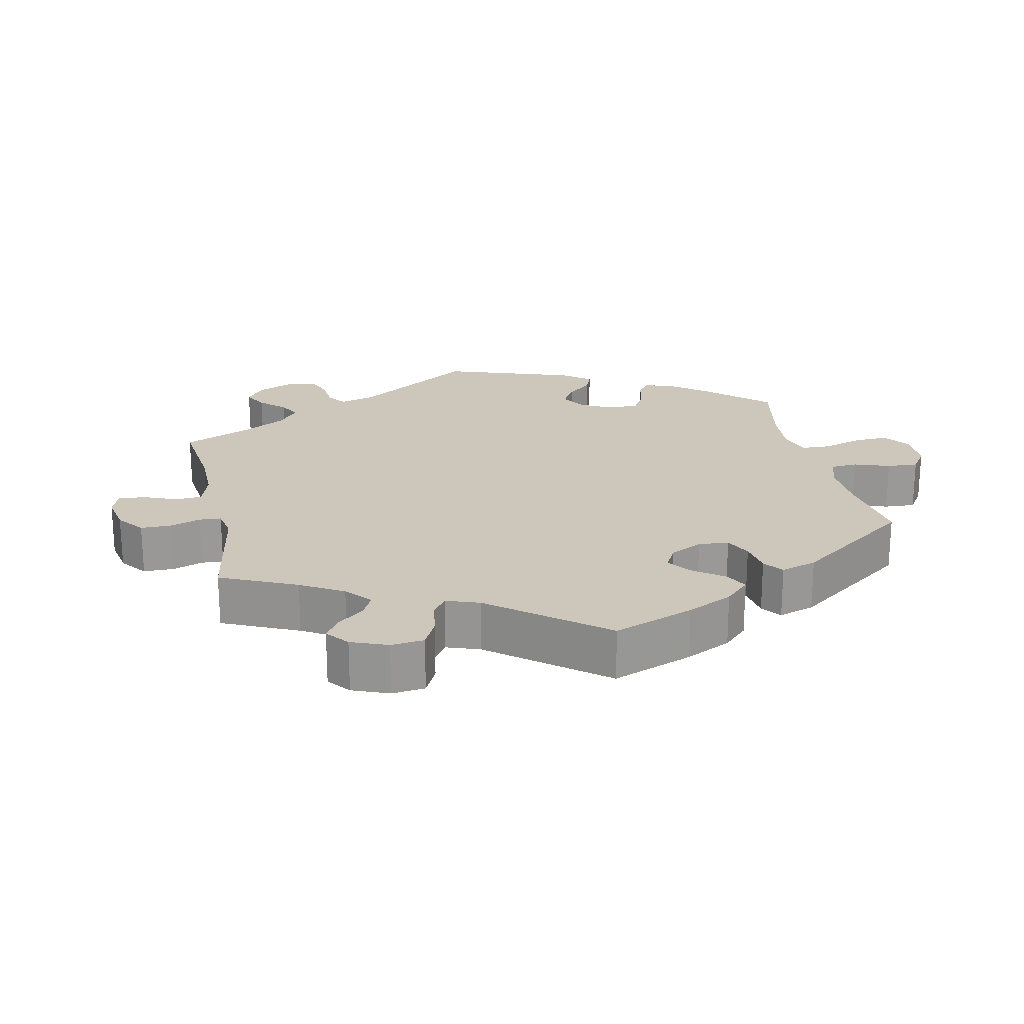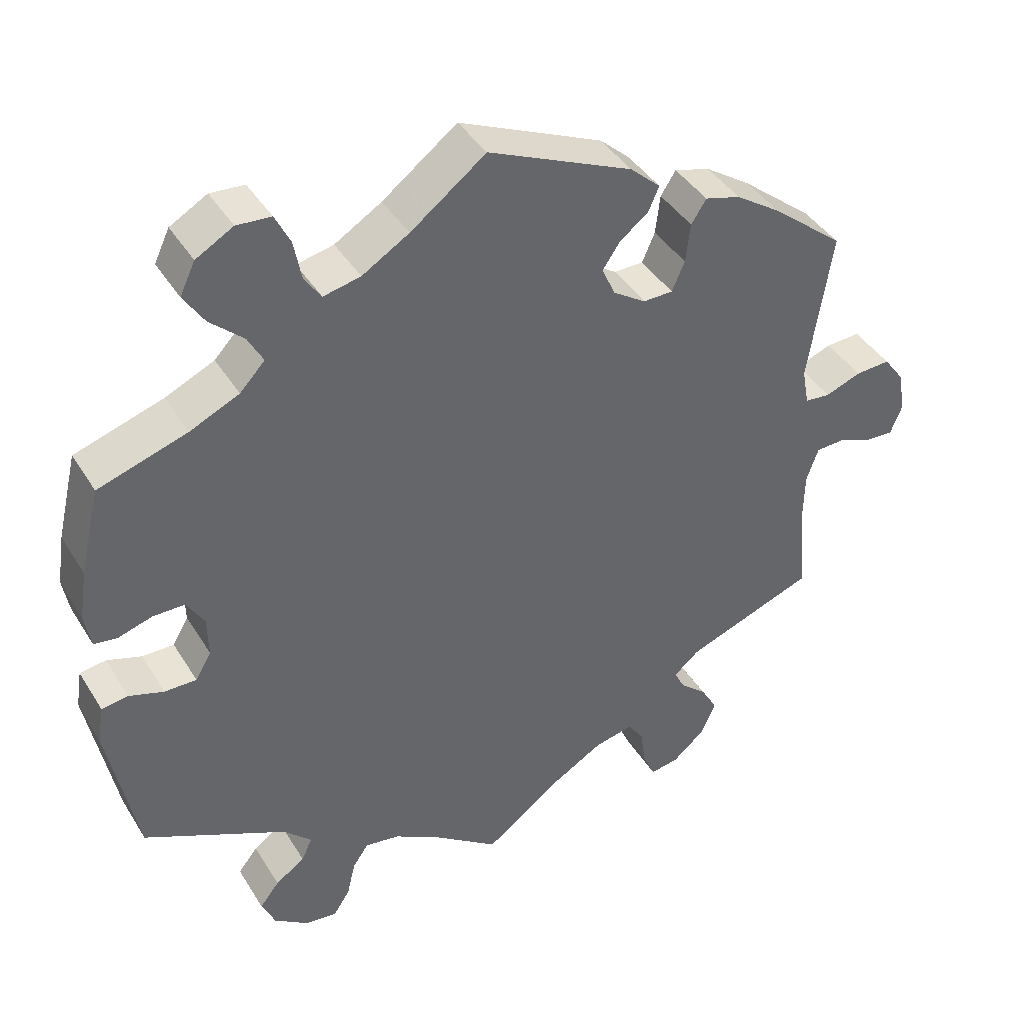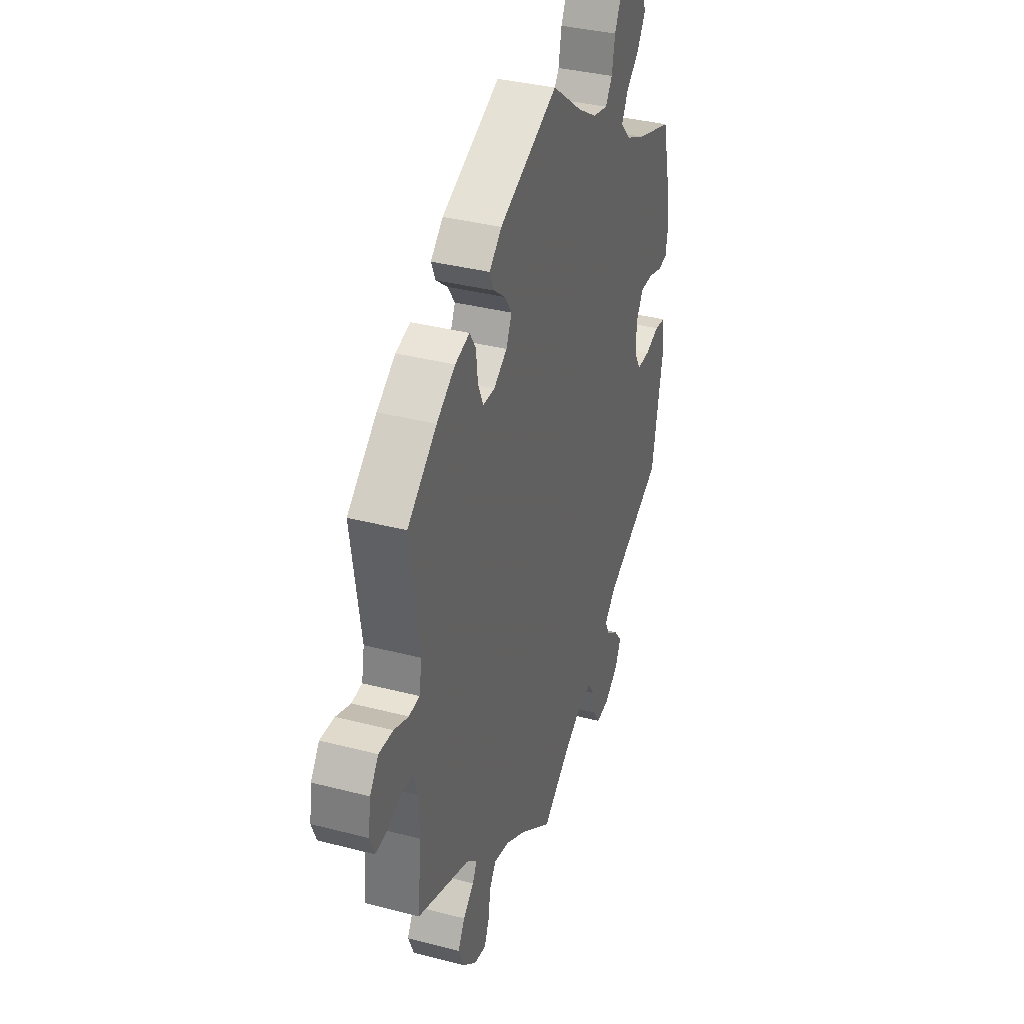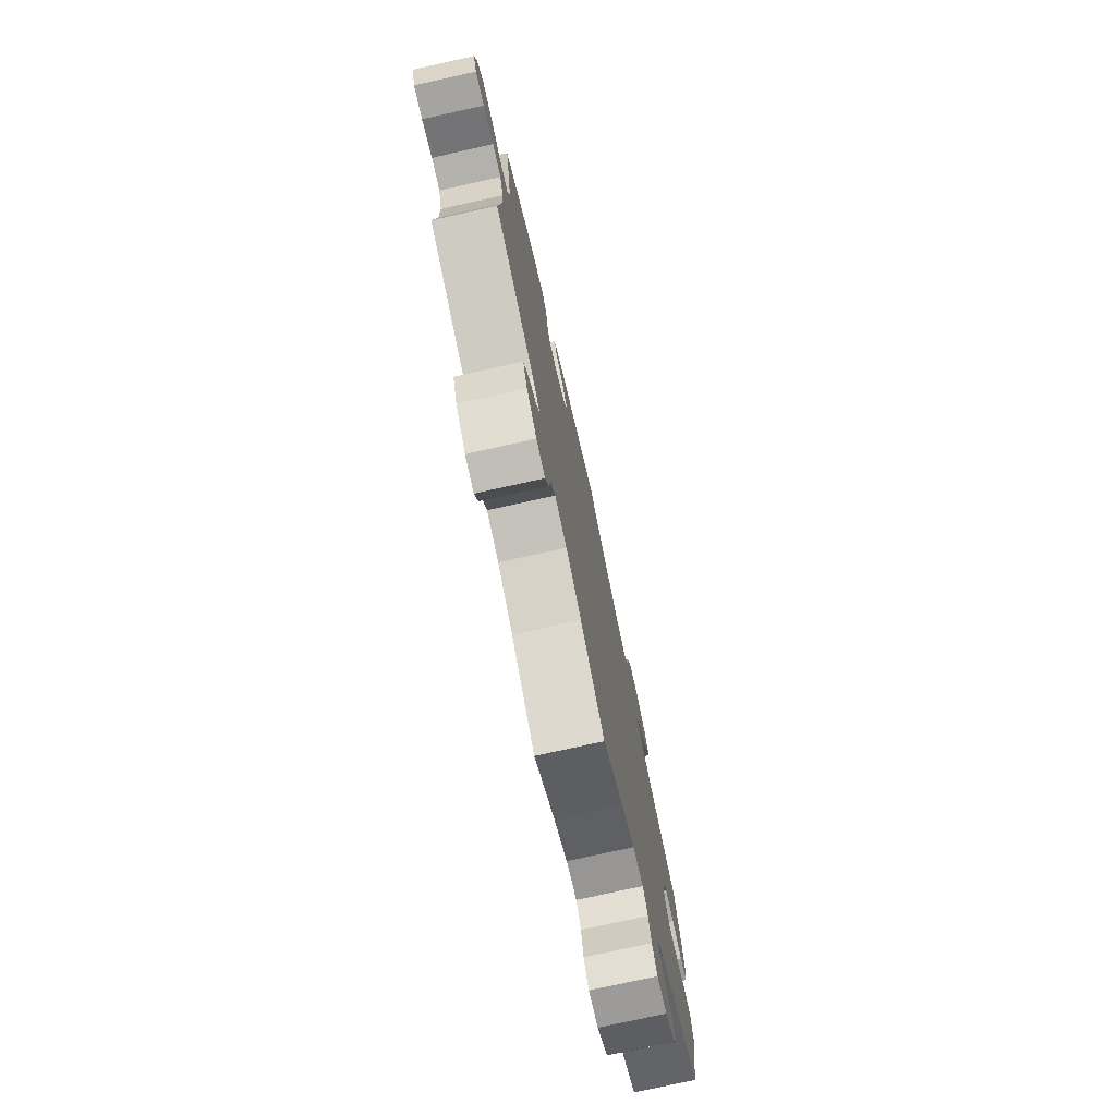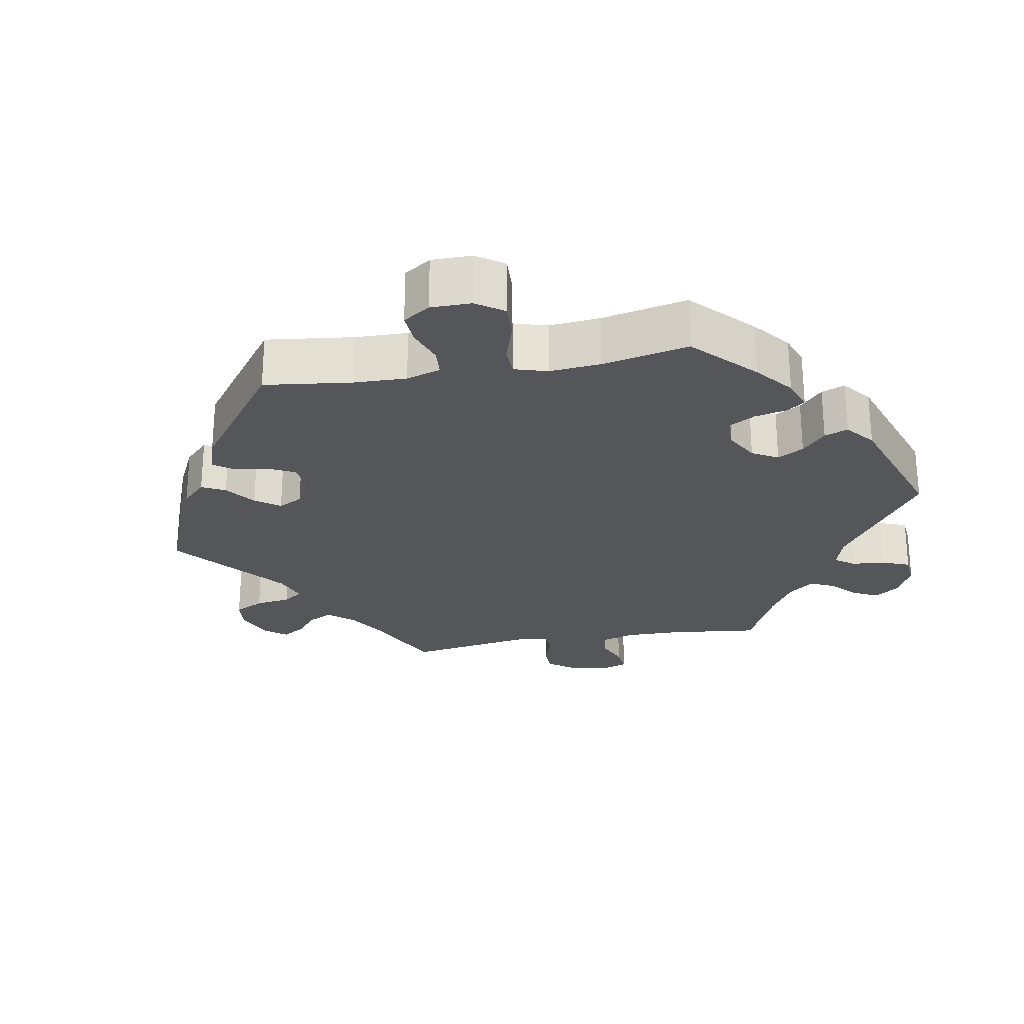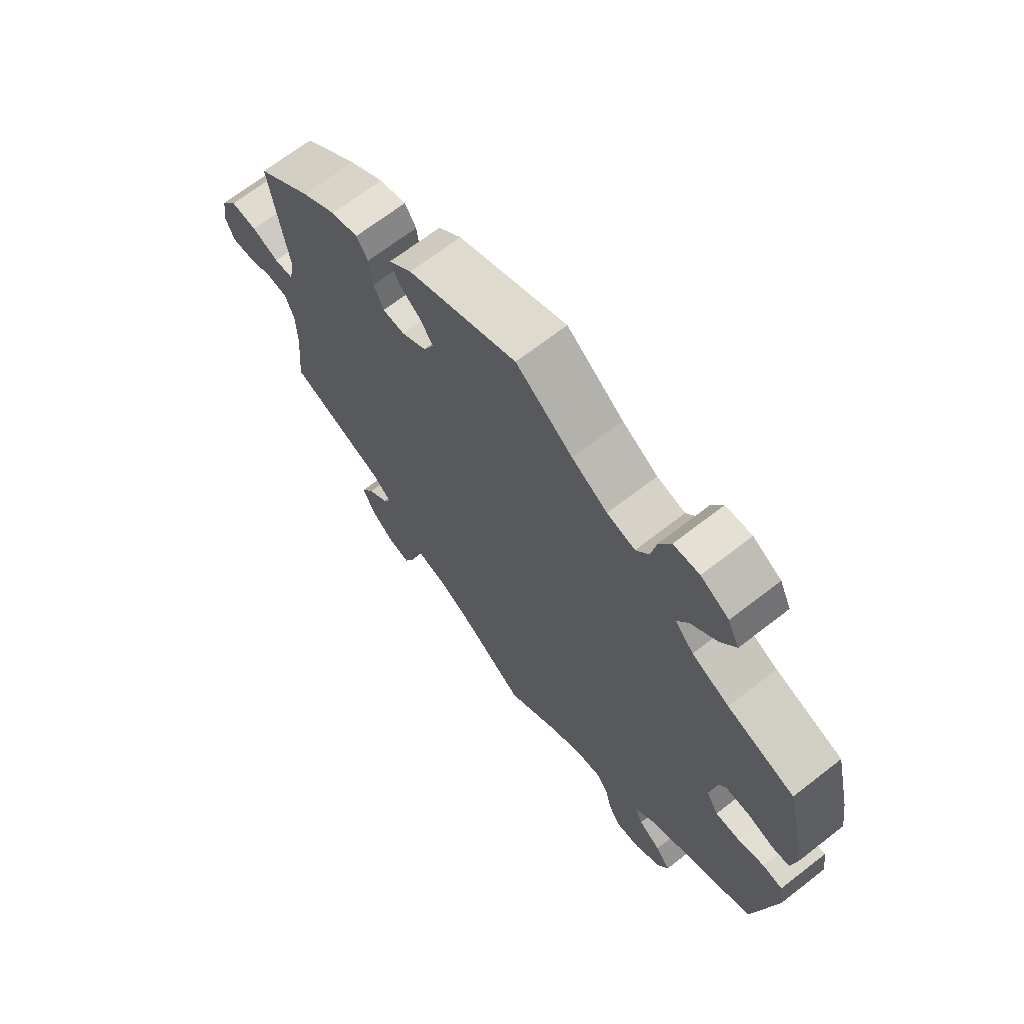
<metadata>
{"format":"obj","ext":"obj","renderer":"f3d","projection":"perspective","resolution":1024,"background":"white","views":[{"elev":21.5,"azim":-72.1,"up":"+Y"},{"elev":41.1,"azim":151.0,"up":"+Z"},{"elev":35.8,"azim":-71.1,"up":"+Z"},{"elev":-76.2,"azim":-77.5,"up":"+Z"},{"elev":-25.2,"azim":40.3,"up":"+Y"},{"elev":68.1,"azim":52.1,"up":"+Z"}]}
</metadata>
<code>
v -0.104 0.07 -0.501
v -0.17 0.07 -0.462
v -0.222 0.07 -0.45
v -0.243 0.07 -0.481
v -0.25 0.07 -0.531
v -0.266 0.07 -0.567
v -0.304 0.07 -0.56
v -0.347 0.07 -0.523
v -0.366 0.07 -0.478
v -0.344 0.07 -0.44
v -0.309 0.07 -0.41
v -0.295 0.07 -0.382
v -0.329 0.07 -0.353
v -0.5 0.07 -0.289
v -0.489 0.07 -0.171
v -0.49 0.07 -0.101
v -0.506 0.07 -0.056
v -0.543 0.07 -0.054
v -0.588 0.07 -0.071
v -0.626 0.07 -0.073
v -0.641 0.07 -0.035
v -0.633 0.07 0.02
v -0.605 0.07 0.058
v -0.559 0.07 0.055
v -0.512 0.07 0.037
v -0.478 0.07 0.04
v -0.469 0.07 0.089
v -0.5 0.07 0.289
v -0.405 0.07 0.366
v -0.345 0.07 0.406
v -0.298 0.07 0.419
v -0.278 0.07 0.388
v -0.272 0.07 0.336
v -0.255 0.07 0.297
v -0.216 0.07 0.296
v -0.173 0.07 0.324
v -0.155 0.07 0.363
v -0.178 0.07 0.397
v -0.216 0.07 0.427
v -0.23 0.07 0.459
v -0.19 0.07 0.495
v 0 0.07 0.578
v 0.099 0.07 0.503
v 0.161 0.07 0.465
v 0.21 0.07 0.454
v 0.232 0.07 0.486
v 0.242 0.07 0.539
v 0.262 0.07 0.579
v 0.307 0.07 0.582
v 0.356 0.07 0.554
v 0.376 0.07 0.512
v 0.349 0.07 0.47
v 0.305 0.07 0.43
v 0.285 0.07 0.393
v 0.318 0.07 0.358
v 0.383 0.07 0.328
v 0.5 0.07 0.29
v 0.527 0.07 0.177
v 0.537 0.07 0.111
v 0.529 0.07 0.065
v 0.498 0.07 0.061
v 0.453 0.07 0.075
v 0.411 0.07 0.075
v 0.388 0.07 0.037
v 0.387 0.07 -0.016
v 0.408 0.07 -0.052
v 0.45 0.07 -0.052
v 0.496 0.07 -0.037
v 0.531 0.07 -0.042
v 0.539 0.07 -0.093
v 0.501 0.07 -0.289
v 0.312 0.07 -0.381
v 0.275 0.07 -0.417
v 0.289 0.07 -0.448
v 0.328 0.07 -0.475
v 0.354 0.07 -0.508
v 0.336 0.07 -0.548
v 0.291 0.07 -0.58
v 0.248 0.07 -0.585
v 0.226 0.07 -0.551
v 0.215 0.07 -0.504
v 0.194 0.07 -0.473
v 0.148 0.07 -0.48
v 0.09 0.07 -0.513
v 0 0.07 -0.578
v -0.104 0 -0.501
v -0.17 0 -0.462
v -0.222 0 -0.45
v -0.243 0 -0.481
v -0.25 0 -0.531
v -0.266 0 -0.567
v -0.304 0 -0.56
v -0.347 0 -0.523
v -0.366 0 -0.478
v -0.344 0 -0.44
v -0.309 0 -0.41
v -0.295 0 -0.382
v -0.329 0 -0.353
v -0.5 0 -0.289
v -0.489 0 -0.171
v -0.49 0 -0.101
v -0.506 0 -0.056
v -0.543 0 -0.054
v -0.588 0 -0.071
v -0.626 0 -0.073
v -0.641 0 -0.035
v -0.633 0 0.02
v -0.605 0 0.058
v -0.559 0 0.055
v -0.512 0 0.037
v -0.478 0 0.04
v -0.469 0 0.089
v -0.5 0 0.289
v -0.405 0 0.366
v -0.345 0 0.406
v -0.298 0 0.419
v -0.278 0 0.388
v -0.272 0 0.336
v -0.255 0 0.297
v -0.216 0 0.296
v -0.173 0 0.324
v -0.155 0 0.363
v -0.178 0 0.397
v -0.216 0 0.427
v -0.23 0 0.459
v -0.19 0 0.495
v 0 0 0.578
v 0.099 0 0.503
v 0.161 0 0.465
v 0.21 0 0.454
v 0.232 0 0.486
v 0.242 0 0.539
v 0.262 0 0.579
v 0.307 0 0.582
v 0.356 0 0.554
v 0.376 0 0.512
v 0.349 0 0.47
v 0.305 0 0.43
v 0.285 0 0.393
v 0.318 0 0.358
v 0.383 0 0.328
v 0.5 0 0.29
v 0.527 0 0.177
v 0.537 0 0.111
v 0.529 0 0.065
v 0.498 0 0.061
v 0.453 0 0.075
v 0.411 0 0.075
v 0.388 0 0.037
v 0.387 0 -0.016
v 0.408 0 -0.052
v 0.45 0 -0.052
v 0.496 0 -0.037
v 0.531 0 -0.042
v 0.539 0 -0.093
v 0.501 0 -0.289
v 0.312 0 -0.381
v 0.275 0 -0.417
v 0.289 0 -0.448
v 0.328 0 -0.475
v 0.354 0 -0.508
v 0.336 0 -0.548
v 0.291 0 -0.58
v 0.248 0 -0.585
v 0.226 0 -0.551
v 0.215 0 -0.504
v 0.194 0 -0.473
v 0.148 0 -0.48
v 0.09 0 -0.513
v 0 0 -0.578
f 84 85 1
f 83 84 1 2
f 82 83 2 3
f 78 79 80 81
f 78 81 82
f 77 78 82
f 74 75 76 77
f 74 77 82
f 73 74 82 3
f 69 70 71 72
f 67 68 69 72
f 66 67 72 73
f 65 66 73 3
f 59 60 61 62
f 59 62 63
f 56 57 58 59
f 55 56 59 63
f 54 55 63 64
f 50 51 52 53
f 50 53 54
f 49 50 54
f 46 47 48 49
f 45 46 49 54
f 44 45 54 64
f 40 41 42 43
f 38 39 40 43
f 37 38 43 44
f 36 37 44 64
f 30 31 32 33
f 30 33 34
f 27 28 29 30
f 26 27 30 34
f 22 23 24 25
f 22 25 26
f 21 22 26
f 18 19 20 21
f 17 18 21 26
f 16 17 26 34
f 13 14 15
f 12 13 15 16
f 8 9 10 11
f 8 11 12
f 7 8 12
f 4 5 6 7
f 3 4 7 12
f 35 36 64 65
f 16 34 35 65
f 3 12 16 65
f 86 170 169
f 87 86 169 168
f 88 87 168 167
f 166 165 164 163
f 167 166 163
f 167 163 162
f 162 161 160 159
f 167 162 159
f 88 167 159 158
f 157 156 155 154
f 157 154 153 152
f 158 157 152 151
f 88 158 151 150
f 147 146 145 144
f 148 147 144
f 144 143 142 141
f 148 144 141 140
f 149 148 140 139
f 138 137 136 135
f 139 138 135
f 139 135 134
f 134 133 132 131
f 139 134 131 130
f 149 139 130 129
f 128 127 126 125
f 128 125 124 123
f 129 128 123 122
f 149 129 122 121
f 118 117 116 115
f 119 118 115
f 115 114 113 112
f 119 115 112 111
f 110 109 108 107
f 111 110 107
f 111 107 106
f 106 105 104 103
f 111 106 103 102
f 119 111 102 101
f 100 99 98
f 101 100 98 97
f 96 95 94 93
f 97 96 93
f 97 93 92
f 92 91 90 89
f 97 92 89 88
f 150 149 121 120
f 150 120 119 101
f 150 101 97 88
f 1 86 87 2
f 2 87 88 3
f 3 88 89 4
f 4 89 90 5
f 5 90 91 6
f 6 91 92 7
f 7 92 93 8
f 8 93 94 9
f 9 94 95 10
f 10 95 96 11
f 11 96 97 12
f 12 97 98 13
f 13 98 99 14
f 14 99 100 15
f 15 100 101 16
f 16 101 102 17
f 17 102 103 18
f 18 103 104 19
f 19 104 105 20
f 20 105 106 21
f 21 106 107 22
f 22 107 108 23
f 23 108 109 24
f 24 109 110 25
f 25 110 111 26
f 26 111 112 27
f 27 112 113 28
f 28 113 114 29
f 29 114 115 30
f 30 115 116 31
f 31 116 117 32
f 32 117 118 33
f 33 118 119 34
f 34 119 120 35
f 35 120 121 36
f 36 121 122 37
f 37 122 123 38
f 38 123 124 39
f 39 124 125 40
f 40 125 126 41
f 41 126 127 42
f 42 127 128 43
f 43 128 129 44
f 44 129 130 45
f 45 130 131 46
f 46 131 132 47
f 47 132 133 48
f 48 133 134 49
f 49 134 135 50
f 50 135 136 51
f 51 136 137 52
f 52 137 138 53
f 53 138 139 54
f 54 139 140 55
f 55 140 141 56
f 56 141 142 57
f 57 142 143 58
f 58 143 144 59
f 59 144 145 60
f 60 145 146 61
f 61 146 147 62
f 62 147 148 63
f 63 148 149 64
f 64 149 150 65
f 65 150 151 66
f 66 151 152 67
f 67 152 153 68
f 68 153 154 69
f 69 154 155 70
f 70 155 156 71
f 71 156 157 72
f 72 157 158 73
f 73 158 159 74
f 74 159 160 75
f 75 160 161 76
f 76 161 162 77
f 77 162 163 78
f 78 163 164 79
f 79 164 165 80
f 80 165 166 81
f 81 166 167 82
f 82 167 168 83
f 83 168 169 84
f 84 169 170 85
f 85 170 86 1

</code>
